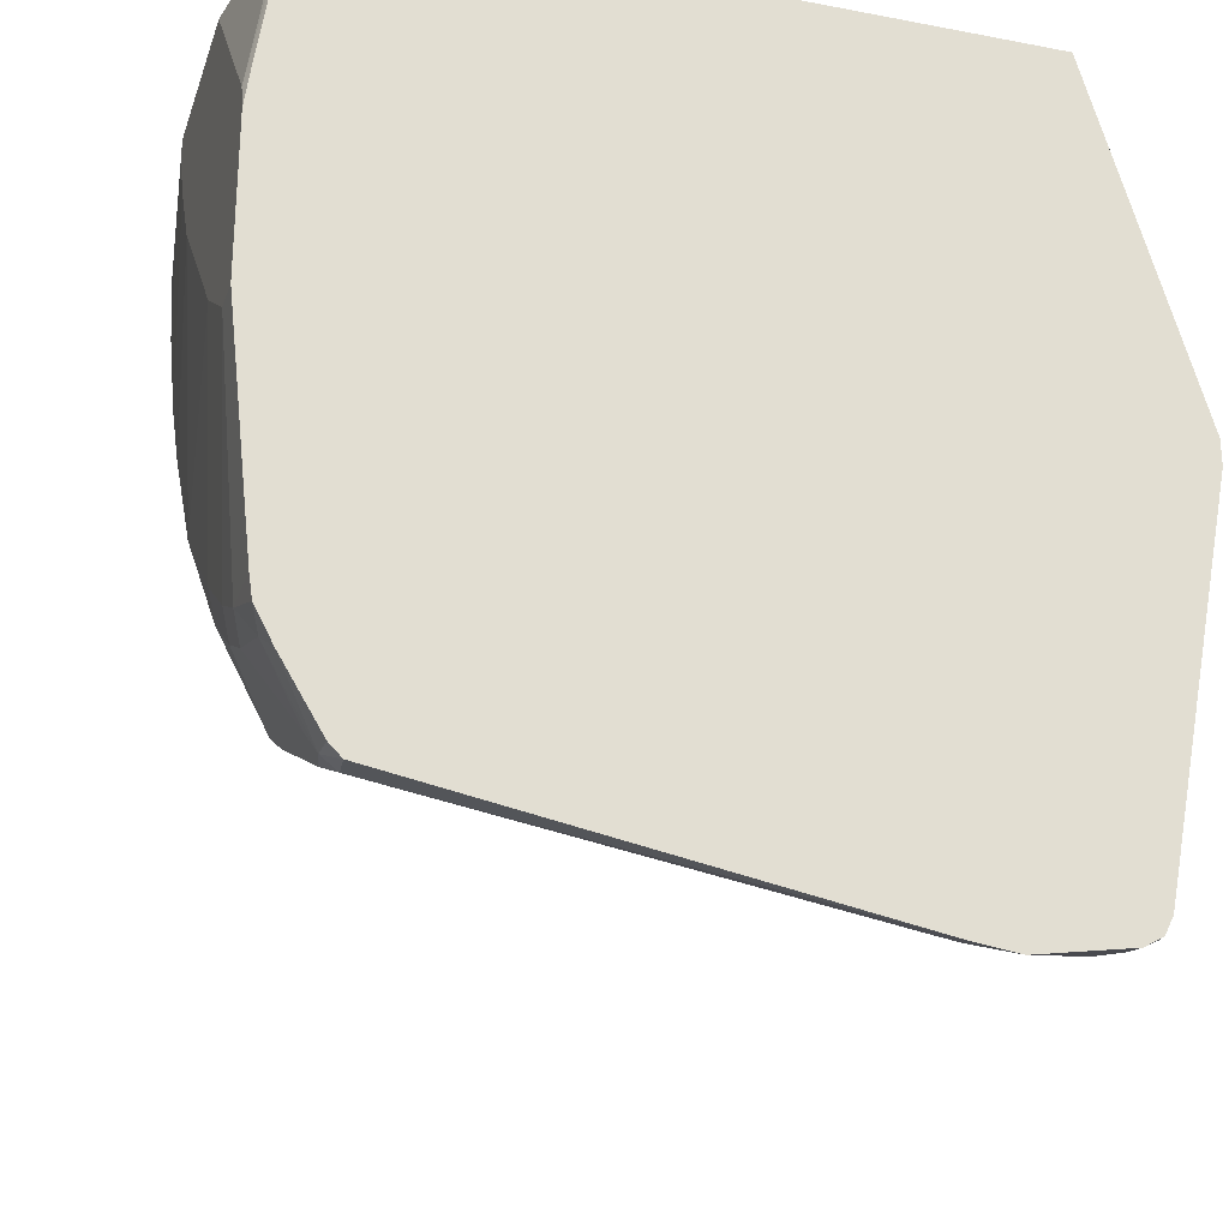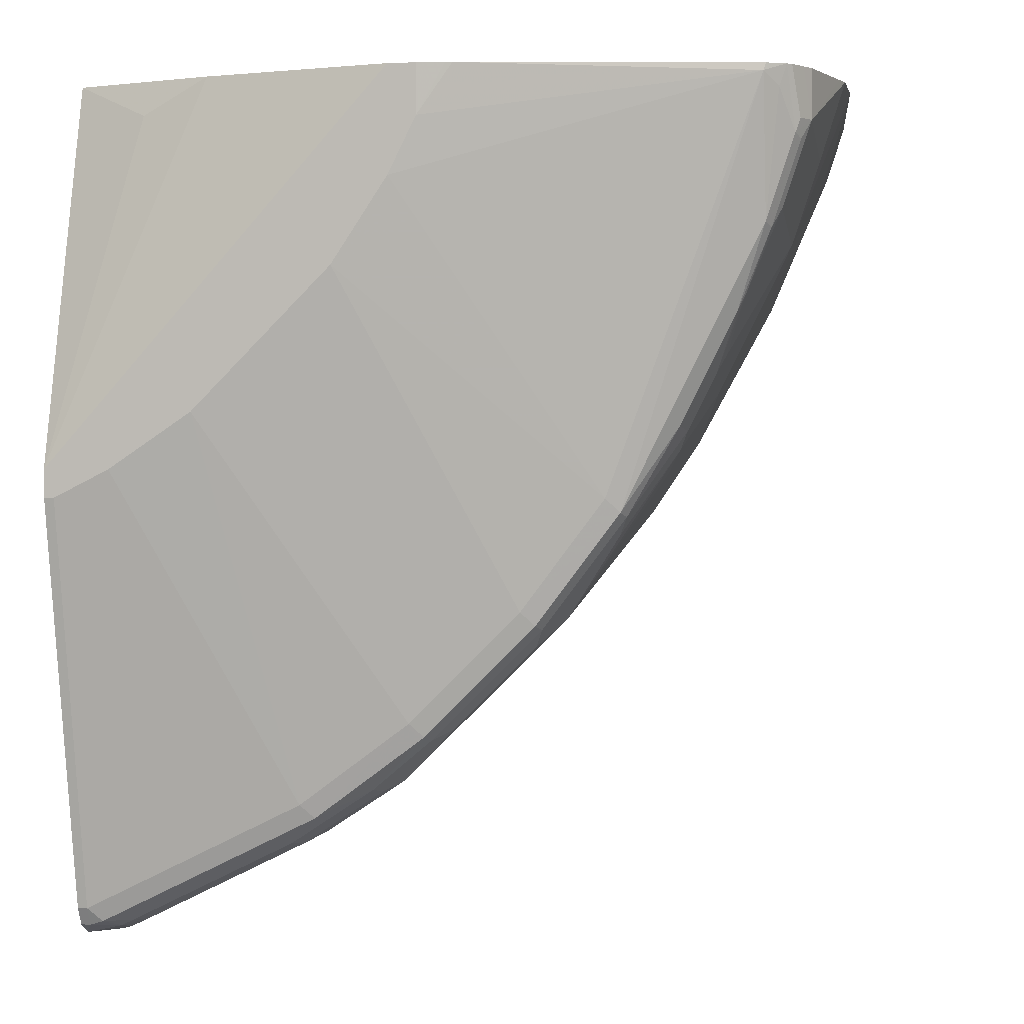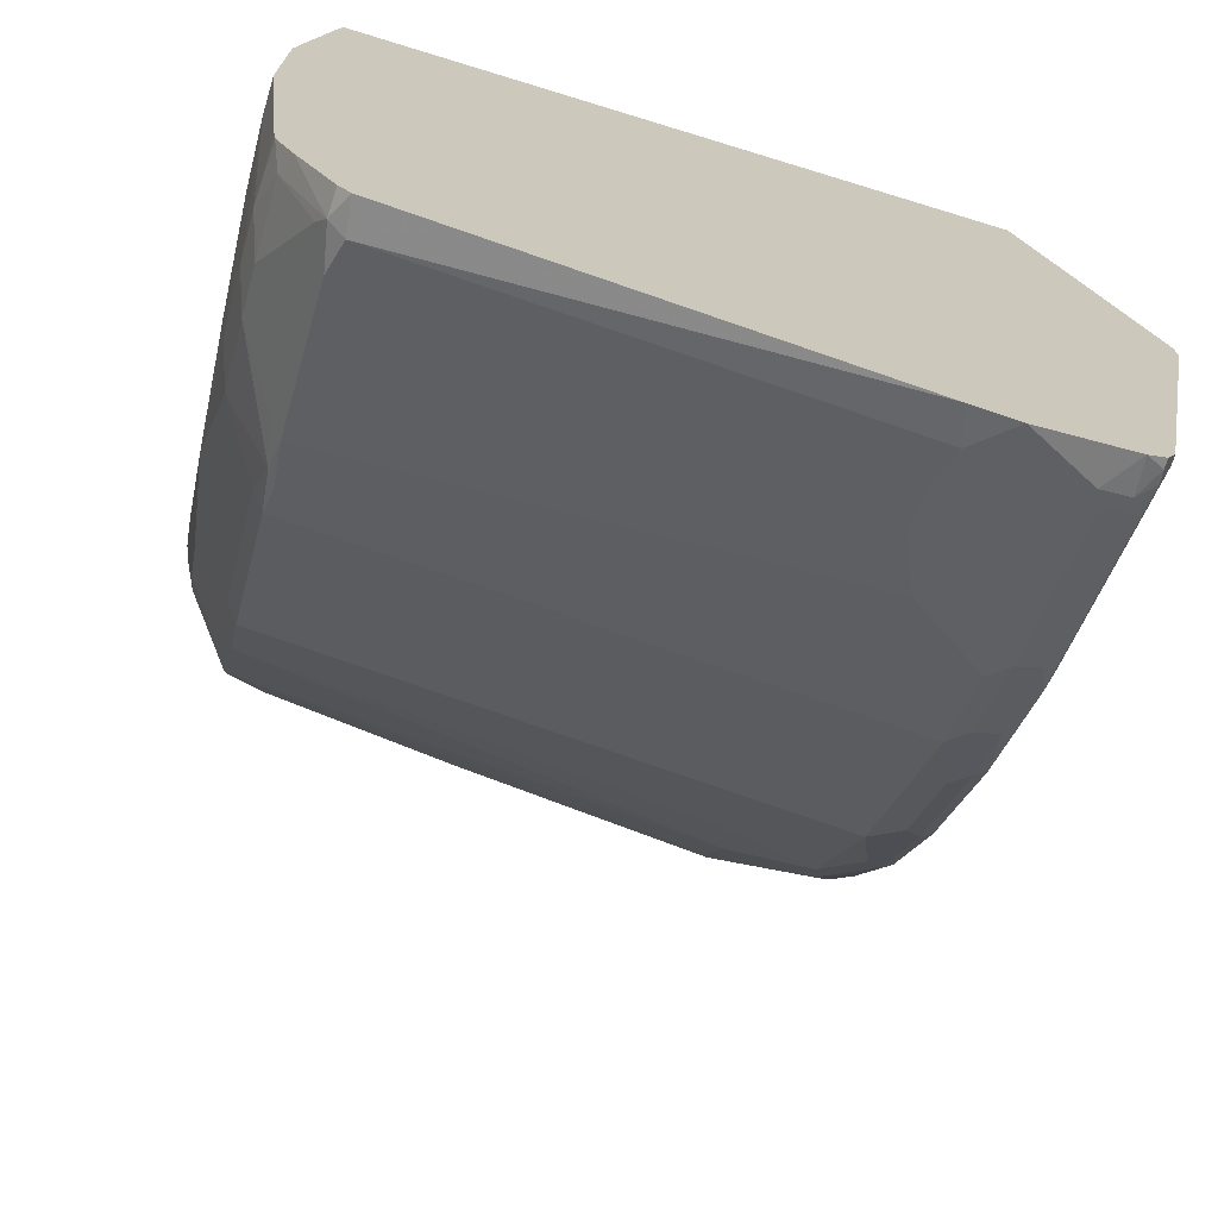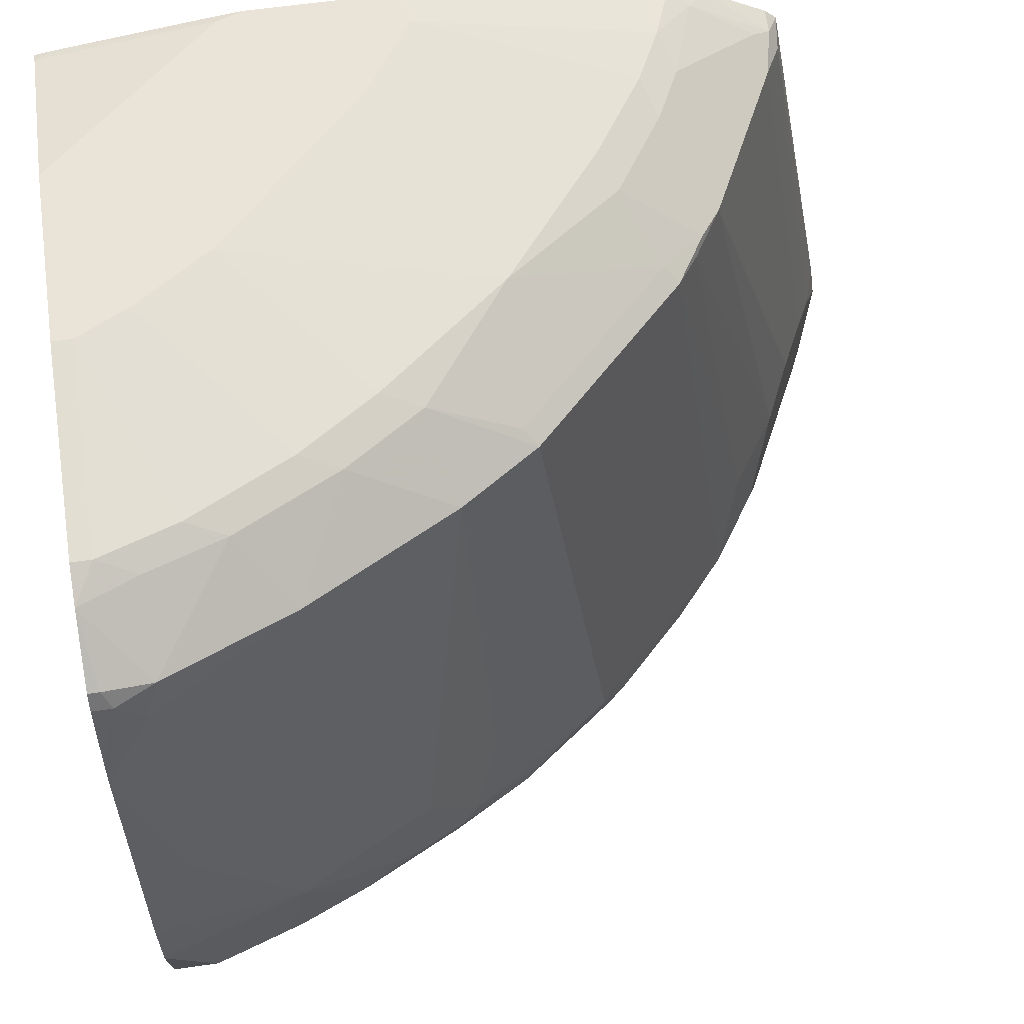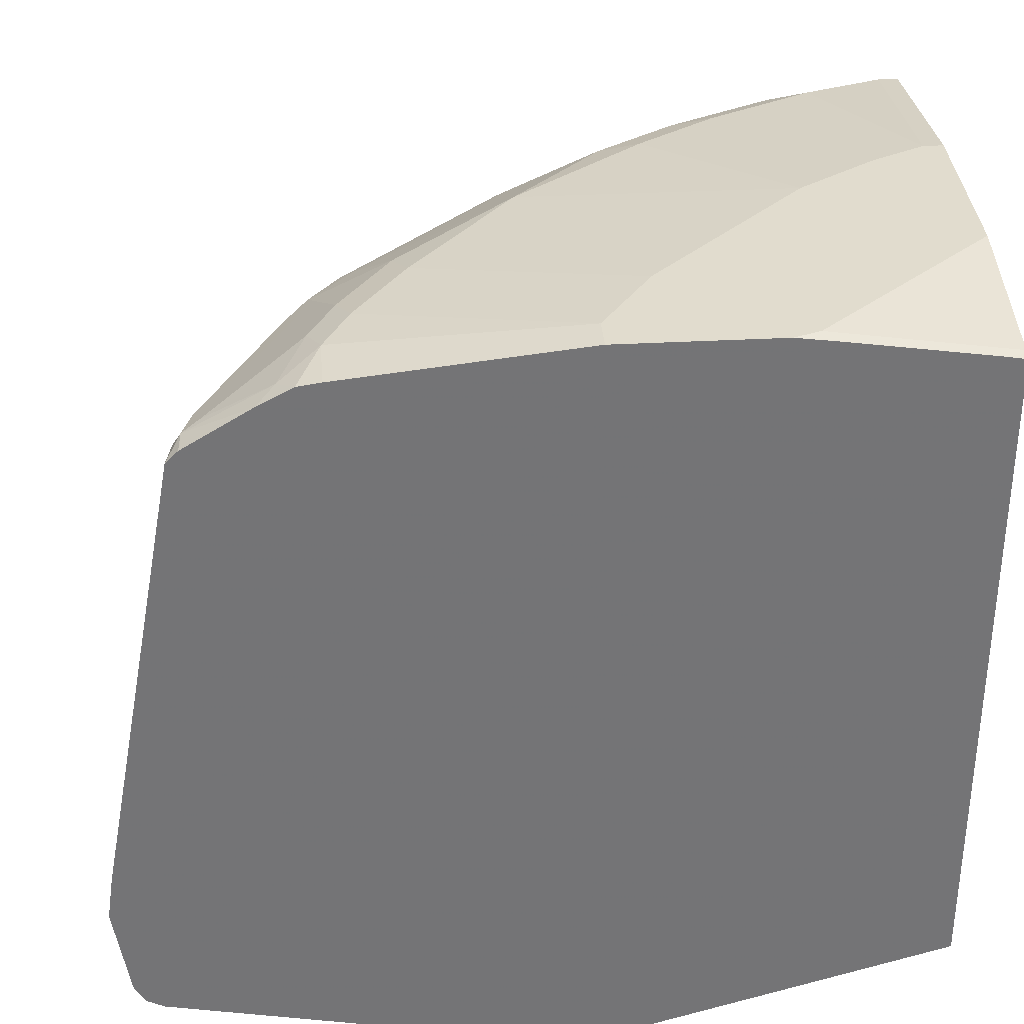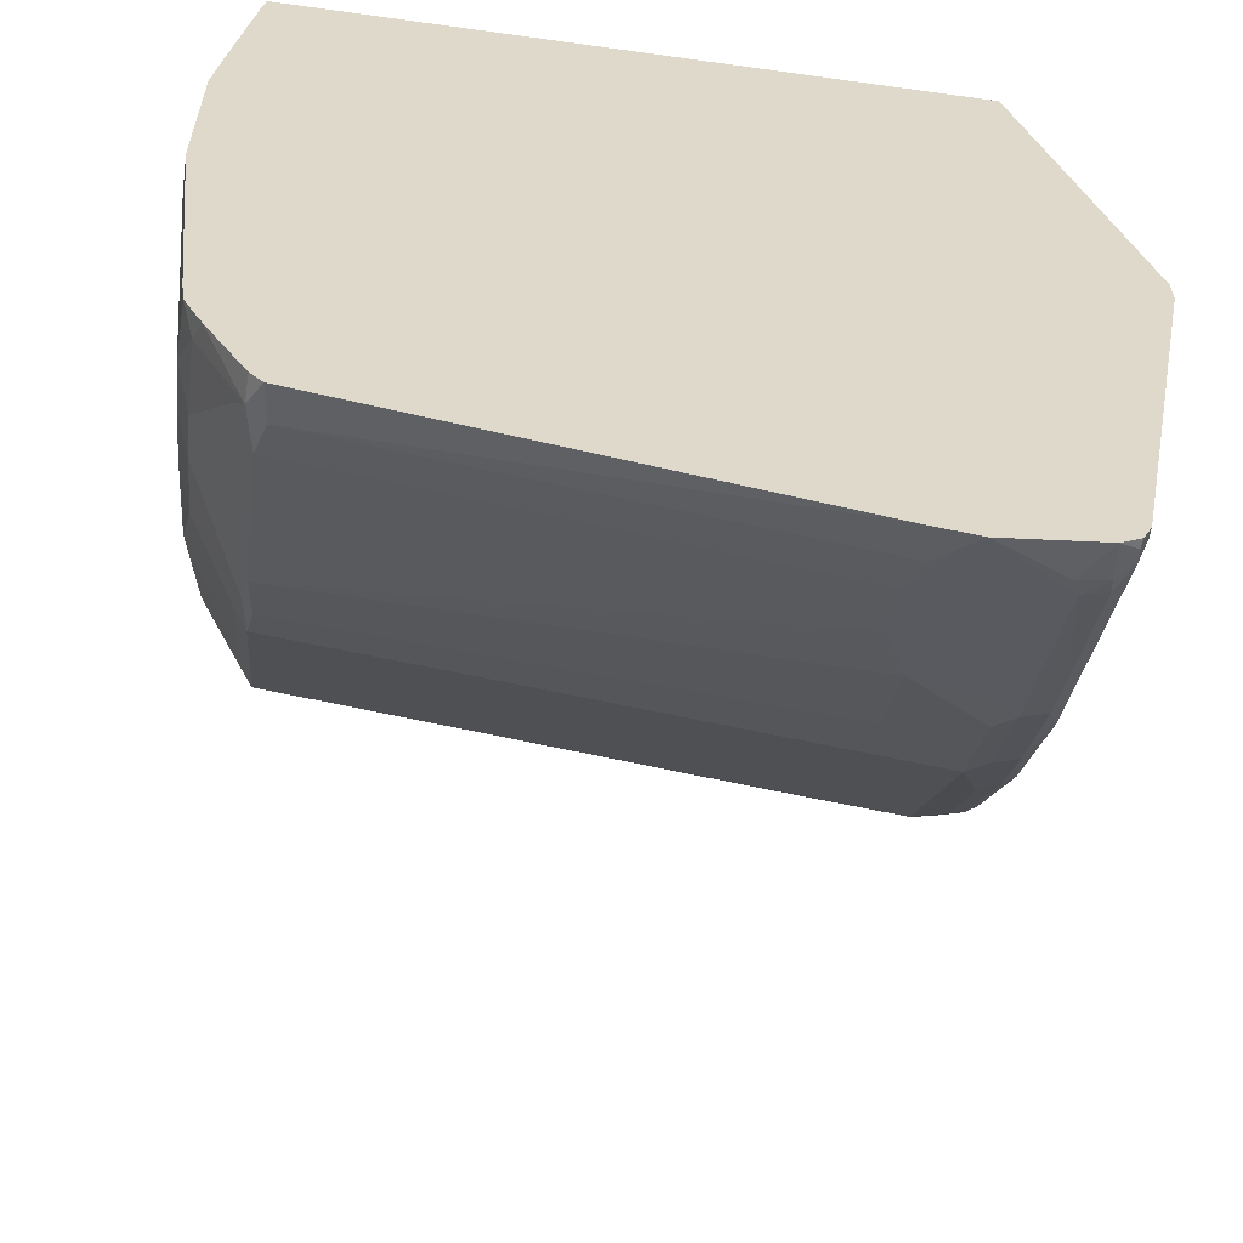
<metadata>
{"format":"obj","ext":"obj","renderer":"f3d","projection":"perspective","resolution":1024,"background":"white","views":[{"elev":-25.8,"azim":-106.9,"up":"+Z"},{"elev":2.1,"azim":11.1,"up":"+Z"},{"elev":-71.2,"azim":-107.0,"up":"+Z"},{"elev":61.0,"azim":81.7,"up":"+Y"},{"elev":34.1,"azim":-94.2,"up":"+Y"},{"elev":-58.2,"azim":-98.2,"up":"+Z"}]}
</metadata>
<code>
v 0.2993 0.2494 -0.4323
v 0.3492 0.2328 -0.5653
v 0.316 0.2328 -0.582
v 0.2768 0.2494 -0.4323
v 0.3492 0.2494 -0.3991
v 0.3742 0.2244 -0.5736
v 0.3991 0.2328 -0.5321
v 0.3409 0.2244 -0.5902
v 0.291 0.2244 -0.6069
v 0.2768 0.2306 -0.5964
v 0.2768 0.2328 -0.582
v 0.2768 0.2494 -0.3326
v 0.449 0.2494 -0.2993
v 0.4822 0.2328 -0.4655
v 0.4407 0.1912 -0.5902
v 0.413 0.1967 -0.5958
v 0.3797 0.1967 -0.6125
v 0.2993 0.1995 -0.6485
v 0.424 0.2244 -0.5404
v 0.2938 0.194 -0.6595
v 0.2768 0.2191 -0.6181
v 0.2768 0.2464 -0.31
v 0.2827 0.2494 -0.316
v 0.4822 0.2494 -0.2495
v 0.5487 0.2328 -0.3824
v 0.557 0.2244 -0.4074
v 0.5626 0.1967 -0.4628
v 0.4628 0.1967 -0.5626
v 0.4212 0.1884 -0.6041
v 0.4712 0.1884 -0.5709
v 0.3215 0.1884 -0.654
v 0.2993 0.1829 -0.6651
v 0.2768 0.1858 -0.668
v 0.2768 0.1936 -0.6602
v 0.2768 0.194 -0.6596
v 0.2768 0.2328 -0.2162
v 0.2827 0.2328 -0.2036
v 0.3825 0.2494 -0.2036
v 0.4989 0.2494 -0.2162
v 0.6152 0.2328 -0.2661
v 0.5819 0.2328 -0.3326
v 0.6041 0.1884 -0.4213
v 0.5709 0.1884 -0.4711
v 0.5903 0.2244 -0.3575
v 0.4878 0.1884 -0.5542
v 0.4517 0.1856 -0.5847
v 0.388 -0.1274 -0.6706
v 0.3547 -0.1108 -0.6873
v 0.4712 -0.1773 -0.6207
v 0.4379 -0.1274 -0.6374
v 0.3215 -0.1108 -0.7039
v 0.2993 -0.1164 -0.7149
v 0.2768 -0.1093 -0.7221
v 0.2768 0.2305 -0.2036
v 0.2805 0.232 -0.2036
v 0.4989 0.2494 -0.2036
v 0.6318 0.2328 -0.2162
v 0.6235 0.2244 -0.291
v 0.6208 -0.1108 -0.4379
v 0.6568 0.1912 -0.3243
v 0.654 -0.1274 -0.388
v 0.6374 -0.06094 -0.4047
v 0.5709 -0.1773 -0.521
v 0.4878 -0.1773 -0.6041
v 0.4212 -0.1773 -0.654
v 0.3991 -0.1829 -0.6651
v 0.4573 -0.2037 -0.6235
v 0.4601 -0.1884 -0.6263
v 0.5044 -0.1939 -0.5875
v 0.4933 -0.205 -0.593
v 0.2883 -0.1274 -0.7205
v 0.2768 -0.1383 -0.7263
v 0.2768 -0.1995 -0.2036
v 0.6318 0.2328 -0.2036
v 0.6543 0.222 -0.2036
v 0.6401 0.2244 -0.2411
v 0.6901 0.1912 -0.2411
v 0.6374 -0.1773 -0.4213
v 0.6817 0.1829 -0.2661
v 0.6983 0.1663 -0.2328
v 0.6983 0.03321 -0.2661
v 0.6983 -0.133 -0.2993
v 0.6873 -0.1274 -0.3215
v 0.6041 -0.1939 -0.4711
v 0.6097 -0.205 -0.4601
v 0.5764 -0.1884 -0.5099
v 0.5542 -0.1939 -0.5376
v 0.4102 -0.1884 -0.6595
v 0.3104 -0.1884 -0.7094
v 0.3215 -0.1773 -0.7039
v 0.424 -0.212 -0.6401
v 0.4074 -0.2037 -0.6568
v 0.4905 -0.212 -0.5902
v 0.5265 -0.205 -0.5598
v 0.2993 -0.1829 -0.7149
v 0.2768 -0.1988 -0.7164
v 0.3242 -0.2245 -0.2245
v 0.3658 -0.2327 -0.2036
v 0.2768 -0.2257 -0.2934
v 0.6928 0.194 -0.2036
v 0.6928 0.194 -0.2107
v 0.6983 0.1829 -0.2162
v 0.6956 0.1801 -0.2301
v 0.6429 -0.1884 -0.4102
v 0.654 -0.1773 -0.388
v 0.713 0.1144 -0.2036
v 0.715 -0.01659 -0.2328
v 0.6775 -0.2016 -0.3326
v 0.6651 -0.1829 -0.3658
v 0.6596 -0.1884 -0.3769
v 0.7296 -0.08511 -0.2036
v 0.715 -0.133 -0.2495
v 0.6983 -0.1995 -0.2827
v 0.6069 -0.212 -0.4573
v 0.557 -0.212 -0.5237
v 0.5598 -0.205 -0.5265
v 0.6401 -0.2037 -0.4074
v 0.3742 -0.2037 -0.6734
v 0.3076 -0.2037 -0.7067
v 0.2993 -0.2016 -0.7108
v 0.4157 -0.2161 -0.6318
v 0.3575 -0.212 -0.6734
v 0.4822 -0.2161 -0.582
v 0.2827 -0.2106 -0.7094
v 0.2768 -0.2106 -0.7094
v 0.2768 -0.266 -0.4323
v 0.4822 -0.266 -0.2036
v 0.6983 0.1829 -0.2036
v 0.7088 0.1369 -0.2036
v 0.6928 -0.205 -0.2938
v 0.6734 -0.2037 -0.3409
v 0.7296 -0.135 -0.2036
v 0.715 -0.1995 -0.2328
v 0.5986 -0.2161 -0.449
v 0.5487 -0.2161 -0.5154
v 0.6901 -0.212 -0.291
v 0.6901 -0.2286 -0.2079
v 0.4989 -0.2161 -0.5653
v 0.291 -0.212 -0.7067
v 0.3492 -0.2161 -0.6651
v 0.3658 -0.266 -0.3991
v 0.316 -0.266 -0.4323
v 0.449 -0.266 -0.316
v 0.2827 -0.2161 -0.6983
v 0.2768 -0.2161 -0.6983
v 0.2768 -0.266 -0.449
v 0.4989 -0.266 -0.2036
v 0.7094 -0.205 -0.2439
v 0.7269 -0.147 -0.2036
v 0.715 -0.1995 -0.2036
v 0.7108 -0.208 -0.2036
v 0.7094 -0.2106 -0.2328
v 0.7067 -0.212 -0.2411
v 0.4822 -0.266 -0.2661
v 0.6983 -0.2223 -0.2162
v 0.7026 -0.2218 -0.2036
v 0.6915 -0.2279 -0.2036
v 0.5194 -0.264 -0.2036
v 0.4989 -0.266 -0.2328
v 0.2827 -0.266 -0.449
v 0.5154 -0.2645 -0.2036
v 0.7052 -0.219 -0.2036
f 82 108 109
f 82 111 112
f 82 107 111
f 82 110 105
f 82 112 133
f 82 109 110
f 80 102 106
f 80 107 81
f 80 106 107
f 80 103 102
f 78 110 104
f 78 105 110
f 82 133 113
f 78 82 105
f 78 85 84
f 81 107 82
f 82 113 108
f 91 140 122
f 85 115 116
f 93 115 138
f 78 104 85
f 93 116 115
f 93 94 116
f 91 123 121
f 91 93 123
f 91 118 92
f 91 122 118
f 91 121 140
f 89 120 95
f 89 119 120
f 89 118 119
f 88 118 89
f 88 92 118
f 85 117 114
f 85 104 117
f 85 116 86
f 85 114 115
f 77 80 79
f 63 87 64
f 77 102 103
f 66 89 90
f 65 88 66
f 63 116 87
f 63 86 116
f 63 85 86
f 63 84 85
f 63 78 84
f 66 90 71
f 61 82 78
f 60 83 61
f 60 82 83
f 60 81 82
f 60 80 81
f 60 79 80
f 60 77 79
f 93 138 123
f 61 83 82
f 66 88 89
f 67 91 92
f 67 92 68
f 77 101 102
f 75 77 76
f 75 101 77
f 75 100 101
f 73 99 97
f 73 97 98
f 72 95 96
f 72 89 95
f 72 90 89
f 71 90 72
f 70 94 93
f 69 94 70
f 69 116 94
f 69 87 116
f 68 92 88
f 67 93 91
f 67 70 93
f 77 103 80
f 95 120 96
f 133 150 151
f 96 124 125
f 134 154 143
f 134 137 154
f 133 153 148
f 133 152 153
f 133 151 152
f 133 149 150
f 132 149 133
f 134 143 135
f 130 136 131
f 130 148 153
f 126 147 127
f 126 159 147
f 126 154 159
f 126 143 154
f 126 141 143
f 126 142 141
f 130 153 136
f 126 160 142
f 135 143 138
f 136 155 137
f 59 78 63
f 158 161 159
f 153 156 155
f 152 156 153
f 152 162 156
f 151 162 152
f 147 159 161
f 136 153 155
f 144 146 145
f 140 160 144
f 139 140 144
f 137 159 154
f 137 158 159
f 137 157 158
f 137 156 157
f 137 155 156
f 144 160 146
f 126 146 160
f 124 145 125
f 124 144 145
f 112 132 133
f 111 132 112
f 108 110 109
f 108 131 110
f 108 130 131
f 108 113 130
f 106 111 107
f 113 133 148
f 104 131 117
f 102 129 106
f 102 128 129
f 100 102 101
f 100 128 102
f 98 126 127
f 97 126 98
f 97 99 126
f 104 110 131
f 113 148 130
f 114 134 135
f 114 135 115
f 124 139 144
f 123 143 141
f 123 138 143
f 122 140 139
f 121 160 140
f 121 142 160
f 121 141 142
f 121 123 141
f 120 139 124
f 119 139 120
f 118 139 119
f 118 122 139
f 117 131 136
f 115 135 138
f 114 137 134
f 114 136 137
f 114 117 136
f 96 120 124
f 59 61 78
f 27 45 30
f 58 77 60
f 14 28 19
f 14 27 28
f 14 26 27
f 13 25 14
f 13 41 25
f 13 24 41
f 12 22 23
f 14 25 26
f 9 21 10
f 9 18 20
f 8 18 9
f 7 14 19
f 6 19 15
f 6 18 8
f 6 17 18
f 6 16 17
f 9 20 21
f 6 15 16
f 15 29 16
f 15 28 30
f 24 40 41
f 24 39 40
f 23 37 38
f 23 36 37
f 22 36 23
f 20 31 32
f 20 35 21
f 15 19 28
f 20 34 35
f 20 32 33
f 18 31 20
f 17 31 18
f 16 31 17
f 16 29 31
f 15 46 29
f 15 30 46
f 20 33 34
f 25 41 44
f 5 14 7
f 4 22 12
f 2 19 6
f 2 7 19
f 2 6 3
f 1 7 2
f 1 5 7
f 1 13 5
f 1 24 13
f 3 6 8
f 1 39 24
f 1 38 56
f 1 23 38
f 1 12 23
f 1 4 12
f 1 11 4
f 1 3 11
f 1 2 3
f 1 56 39
f 5 13 14
f 3 8 9
f 3 10 11
f 4 36 22
f 4 54 36
f 4 73 54
f 4 99 73
f 4 126 99
f 4 146 126
f 4 145 146
f 3 9 10
f 4 125 145
f 4 53 72
f 4 33 53
f 4 34 33
f 4 35 34
f 4 21 35
f 4 10 21
f 4 11 10
f 4 72 96
f 25 44 26
f 4 96 125
f 26 43 27
f 44 58 60
f 43 64 45
f 43 63 64
f 43 59 63
f 42 62 59
f 42 61 62
f 42 60 61
f 46 50 47
f 42 44 60
f 40 44 41
f 40 58 44
f 40 76 58
f 40 57 76
f 39 57 40
f 39 74 57
f 39 56 74
f 42 59 43
f 37 56 38
f 47 50 49
f 47 65 66
f 26 42 43
f 58 76 77
f 57 75 76
f 57 74 75
f 52 72 53
f 52 71 72
f 51 71 52
f 47 49 65
f 51 66 71
f 49 69 70
f 49 87 69
f 49 64 87
f 49 88 65
f 49 68 88
f 49 67 68
f 47 66 48
f 49 70 67
f 37 74 56
f 48 66 51
f 37 100 75
f 36 54 55
f 32 53 33
f 32 52 53
f 32 51 52
f 31 51 32
f 30 50 46
f 30 49 50
f 30 64 49
f 29 51 31
f 29 48 51
f 29 47 48
f 29 46 47
f 27 30 28
f 59 62 61
f 27 43 45
f 37 75 74
f 26 44 42
f 36 55 37
f 37 55 54
f 30 45 64
f 37 73 98
f 37 129 128
f 37 54 73
f 37 106 129
f 37 111 106
f 37 132 111
f 37 149 132
f 37 151 150
f 37 162 151
f 37 150 149
f 37 128 100
f 37 156 162
f 37 157 156
f 37 158 157
f 37 161 158
f 37 147 161
f 37 98 127
f 37 127 147

</code>
